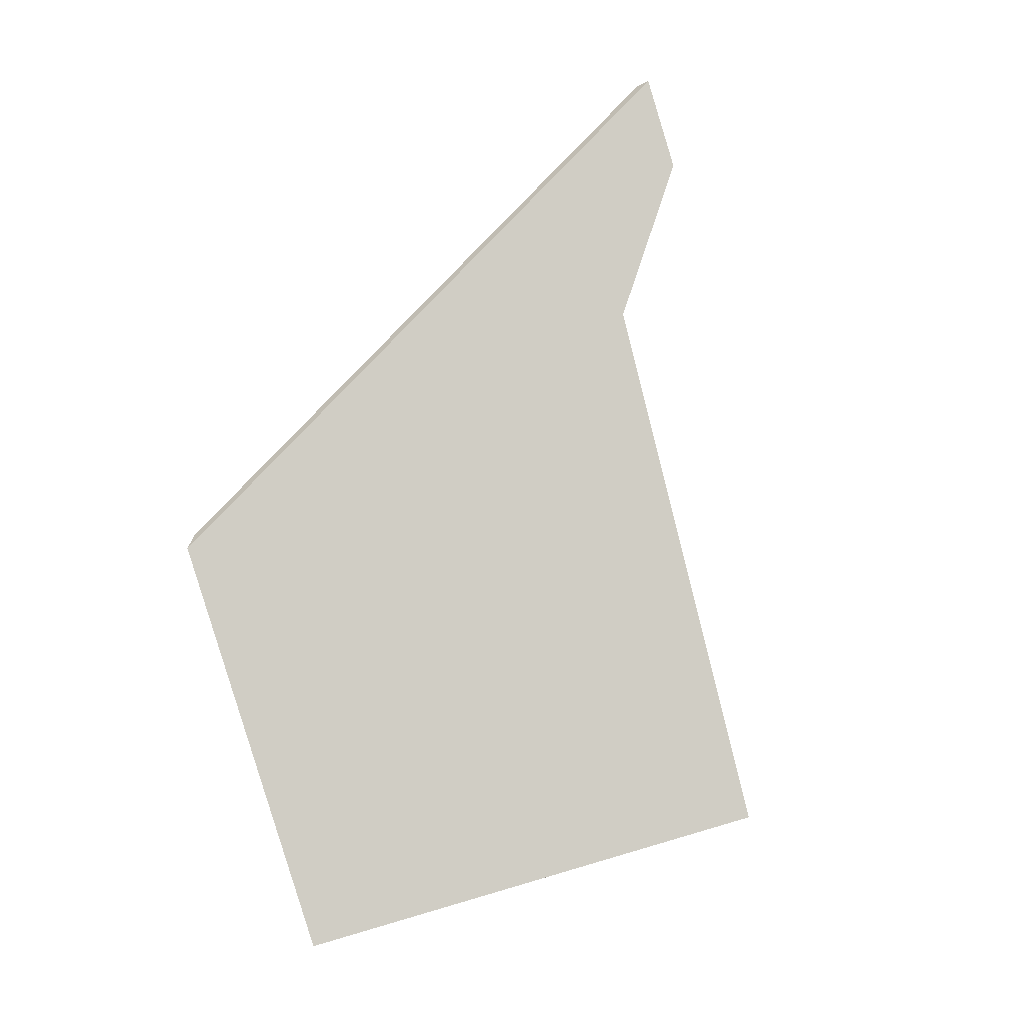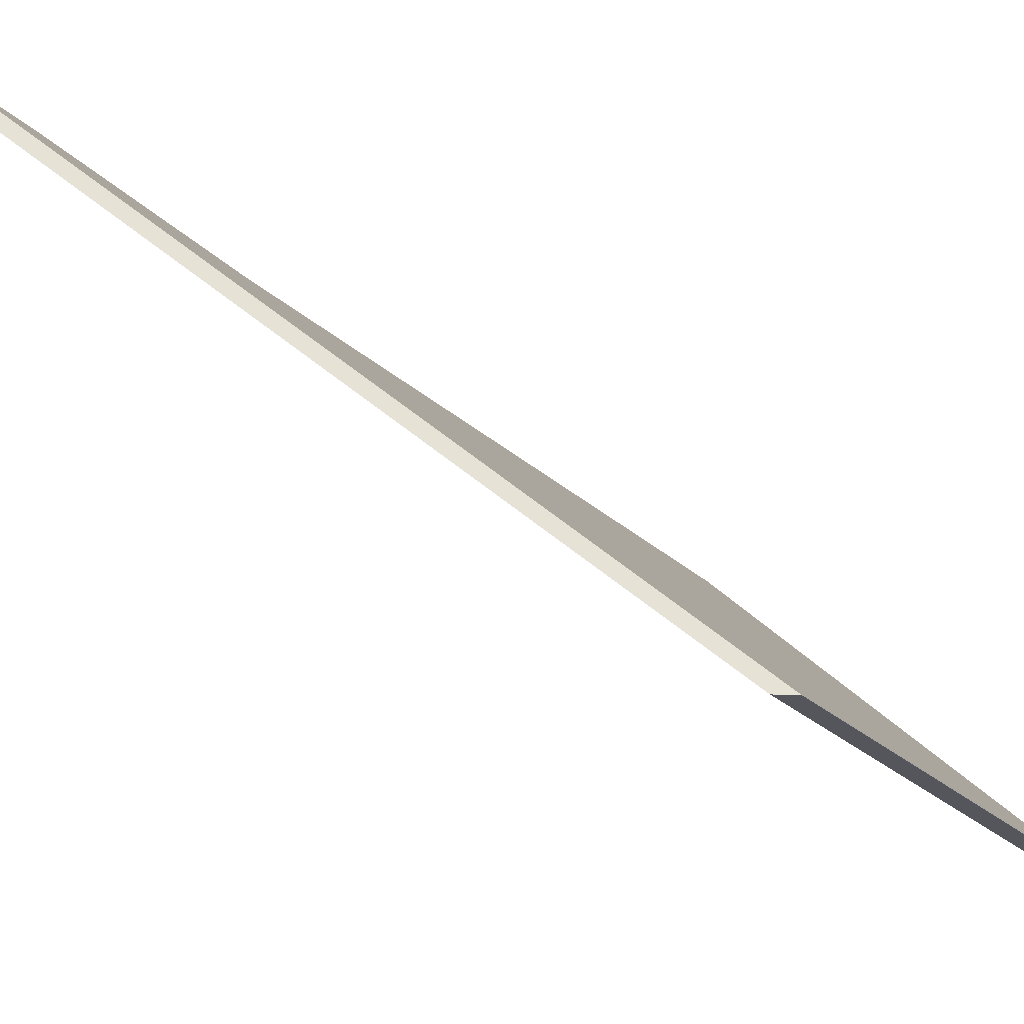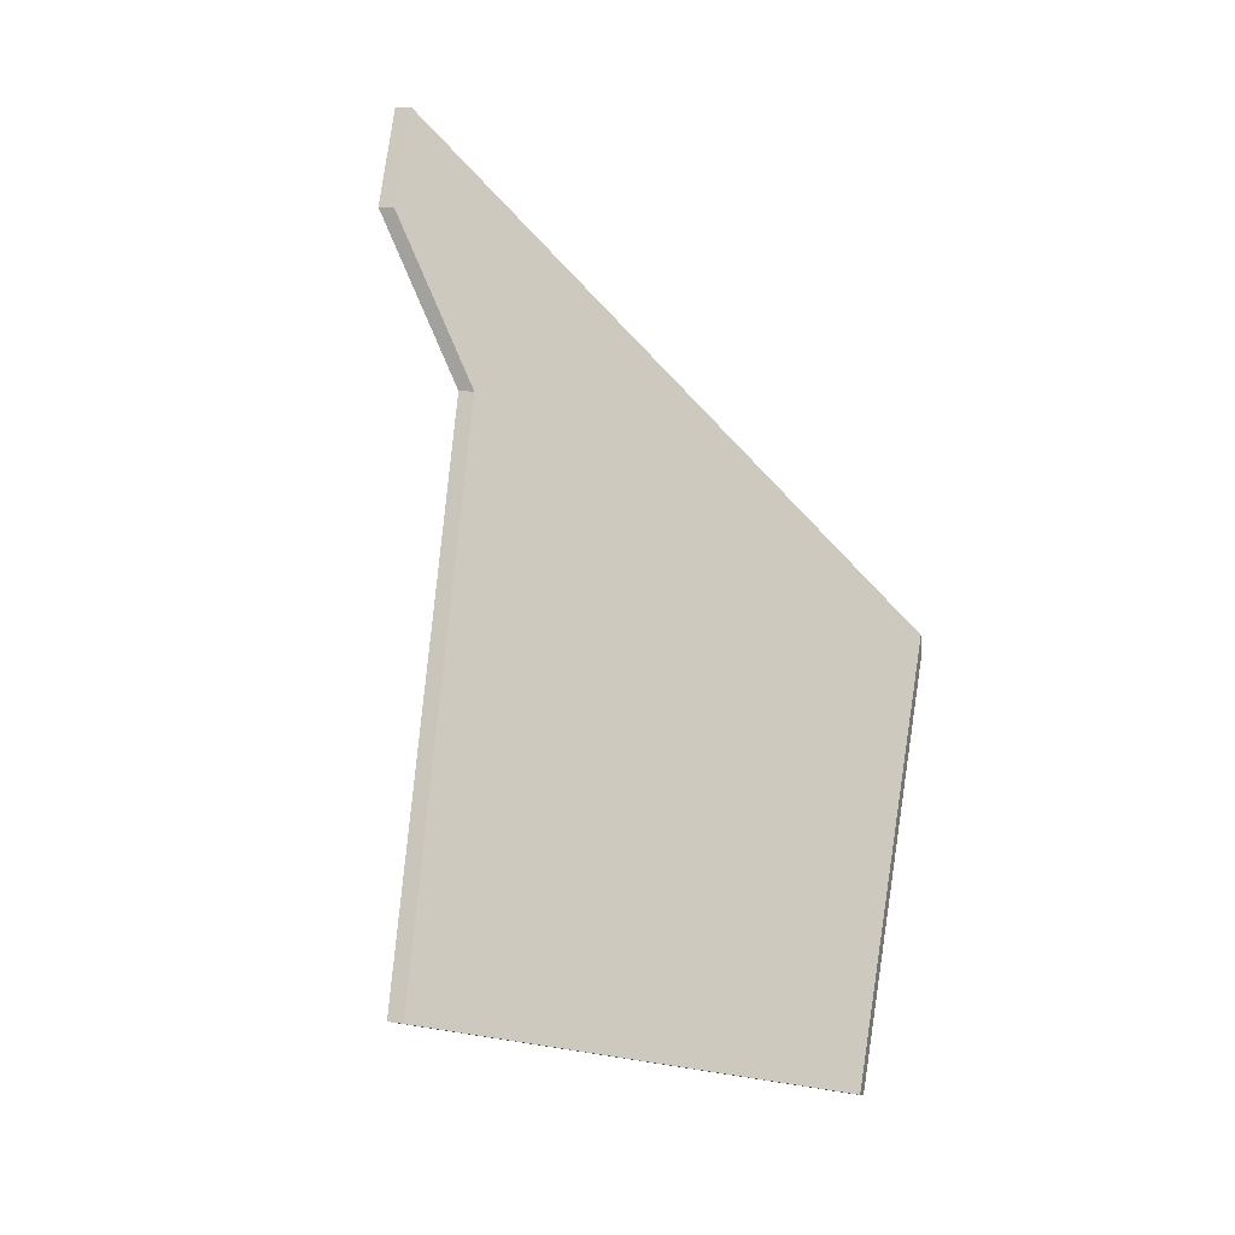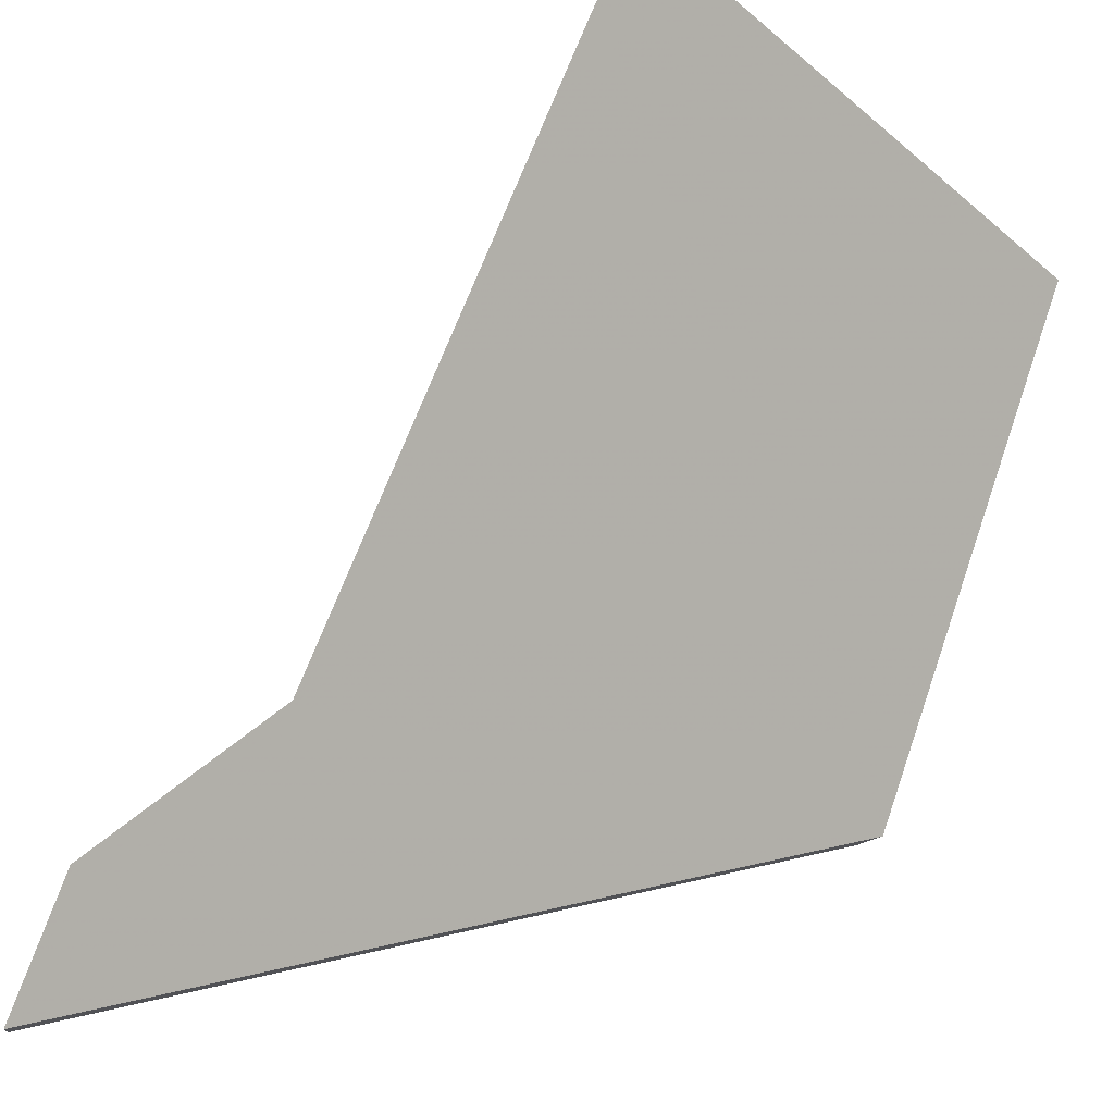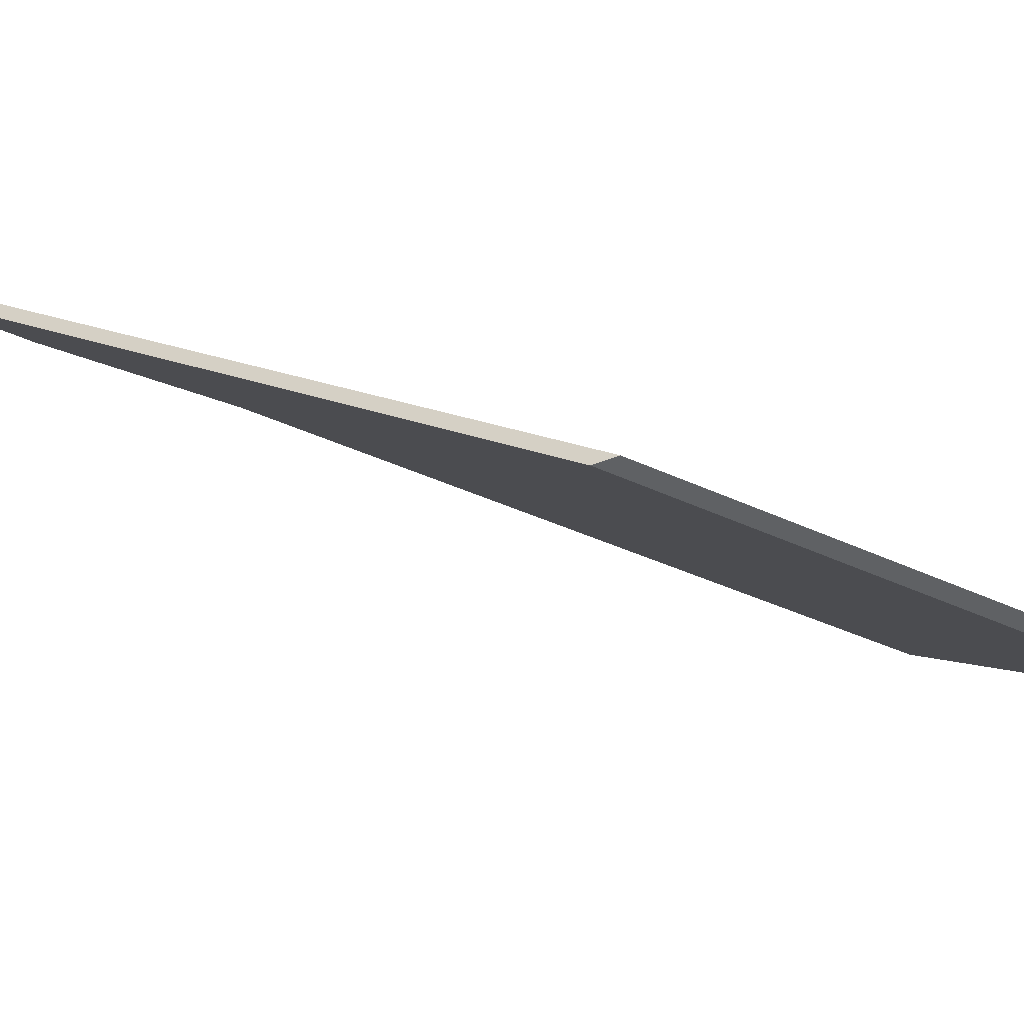
<metadata>
{"format":"obj","ext":"obj","renderer":"f3d","projection":"perspective","resolution":1024,"background":"white","views":[{"elev":-26.4,"azim":129.3,"up":"+Z"},{"elev":-26.2,"azim":64.4,"up":"+Y"},{"elev":12.4,"azim":-71.0,"up":"+Z"},{"elev":75.8,"azim":47.8,"up":"+Y"},{"elev":-46.2,"azim":91.7,"up":"+Y"}]}
</metadata>
<code>
v 1.751 0.06891 1.35
v 1.744 0.06851 1.336
v 1.743 0.05548 1.308
v 1.788 -0.005337 1.265
v 1.701 0.05032 1.222
v 1.751 -0.005337 1.198
v 1.744 0.07115 1.336
v 1.744 0.06851 1.336
v 1.751 0.06891 1.35
v 1.751 0.07154 1.35
v 1.743 0.05812 1.308
v 1.743 0.05548 1.308
v 1.744 0.06851 1.336
v 1.744 0.07115 1.336
v 1.751 0.07154 1.35
v 1.751 0.06891 1.35
v 1.788 -0.005337 1.265
v 1.79 -0.005337 1.261
v 1.79 -0.005337 1.261
v 1.788 -0.005337 1.265
v 1.751 -0.005337 1.198
v 1.754 -0.005337 1.197
v 1.754 -0.005337 1.197
v 1.751 -0.005337 1.198
v 1.701 0.05032 1.222
v 1.701 0.05296 1.222
v 1.701 0.05296 1.222
v 1.701 0.05032 1.222
v 1.743 0.05548 1.308
v 1.743 0.05812 1.308
v 1.743 0.05812 1.308
v 1.744 0.07115 1.336
v 1.751 0.07154 1.35
v 1.754 -0.005337 1.197
v 1.701 0.05296 1.222
v 1.79 -0.005337 1.261
f 1 2 3
f 4 1 3
f 4 3 5
f 4 5 6
f 7 8 9
f 7 9 10
f 11 12 13
f 11 13 14
f 15 16 17
f 15 17 18
f 19 20 21
f 19 21 22
f 23 24 25
f 23 25 26
f 27 28 29
f 27 29 30
f 31 32 33
f 34 35 36
f 36 35 31
f 36 31 33

</code>
